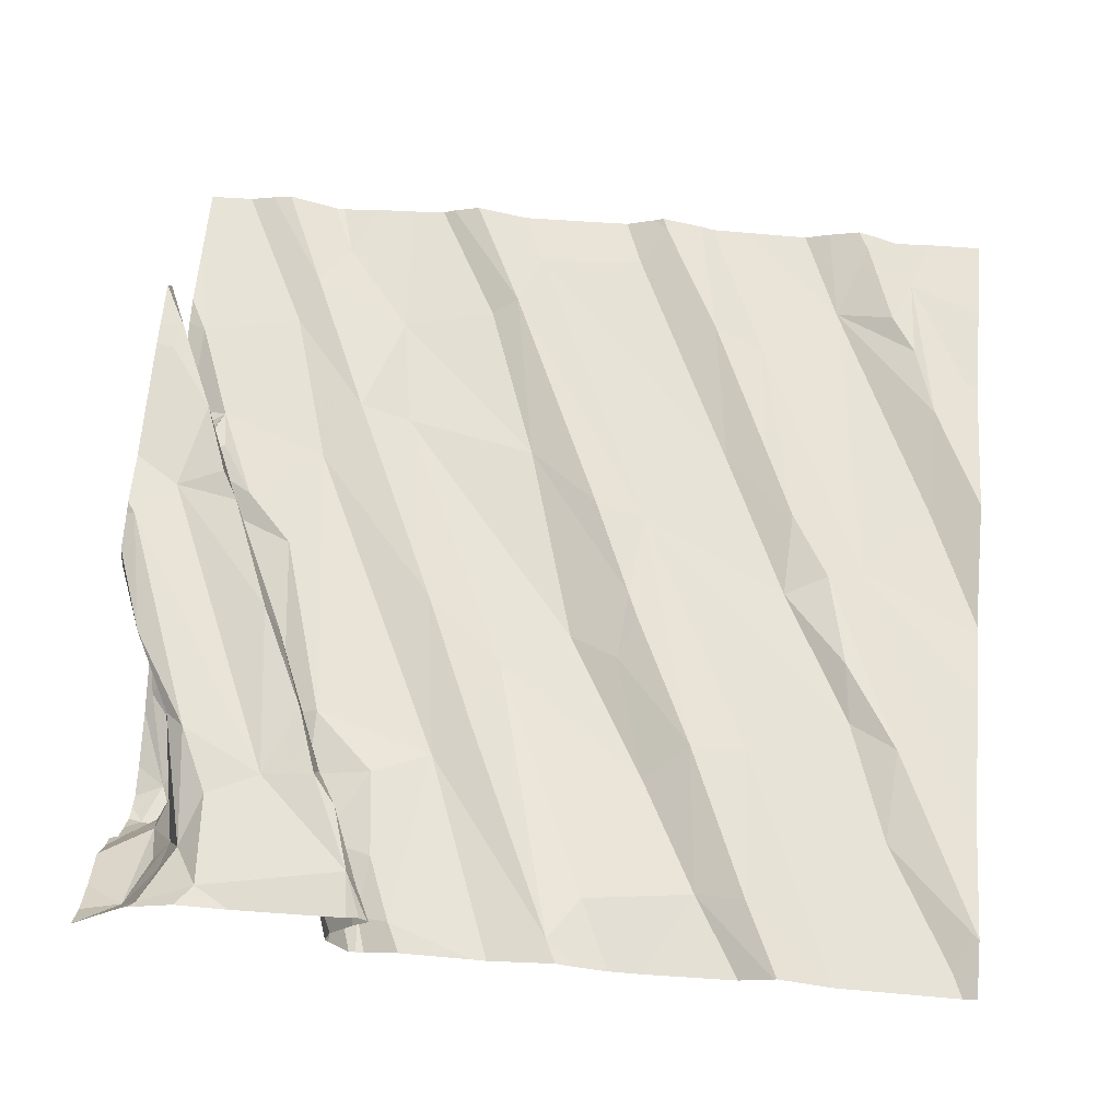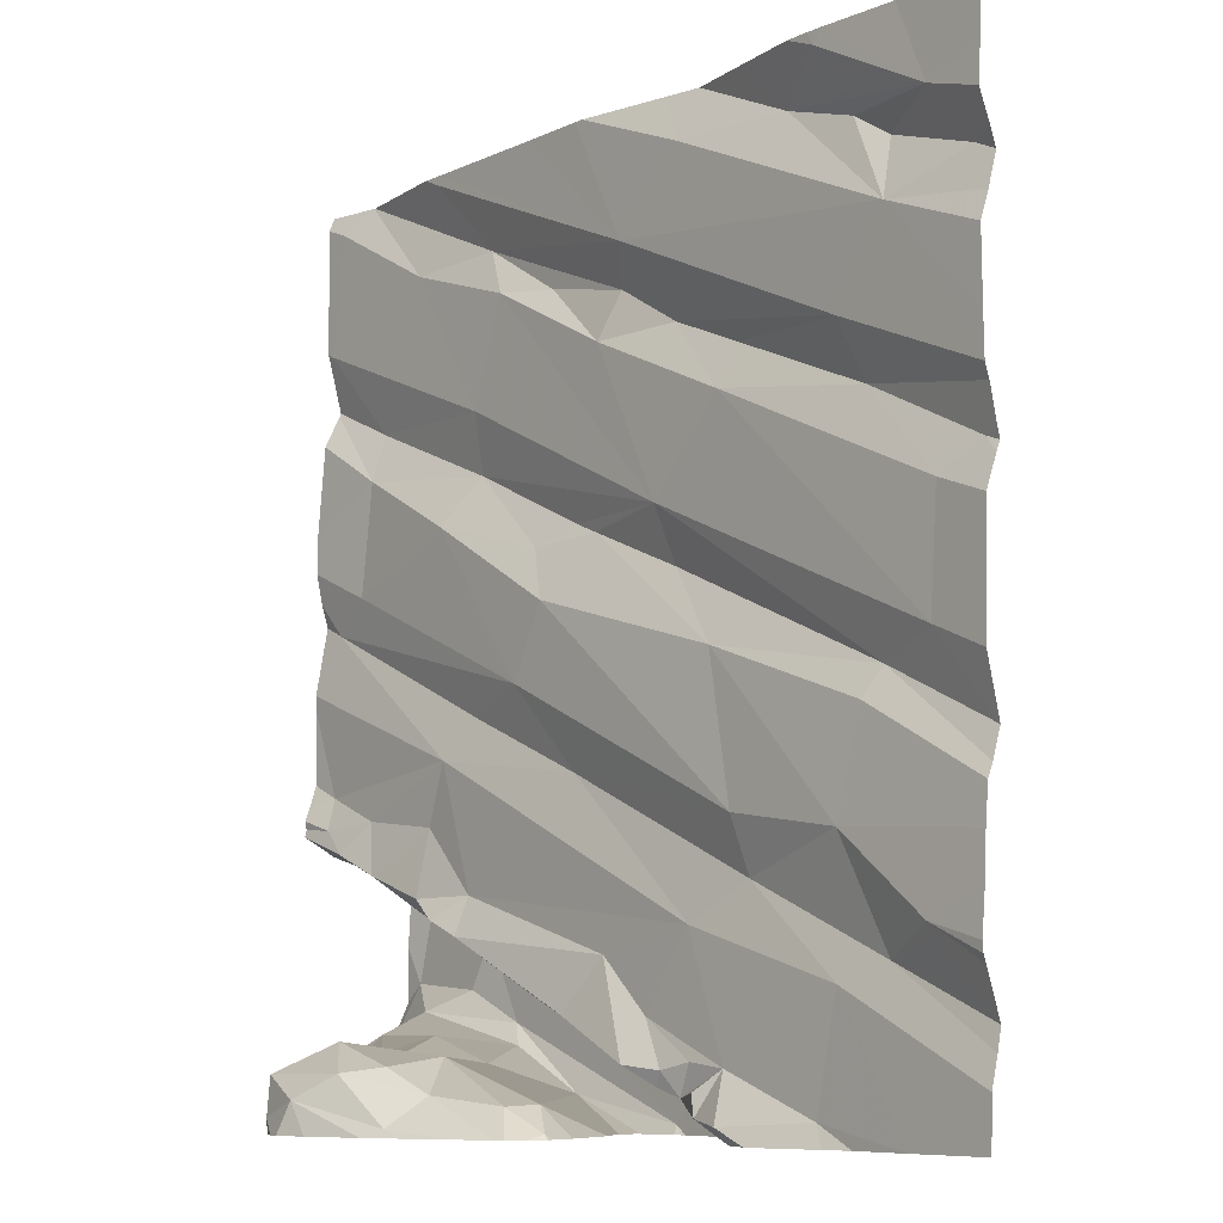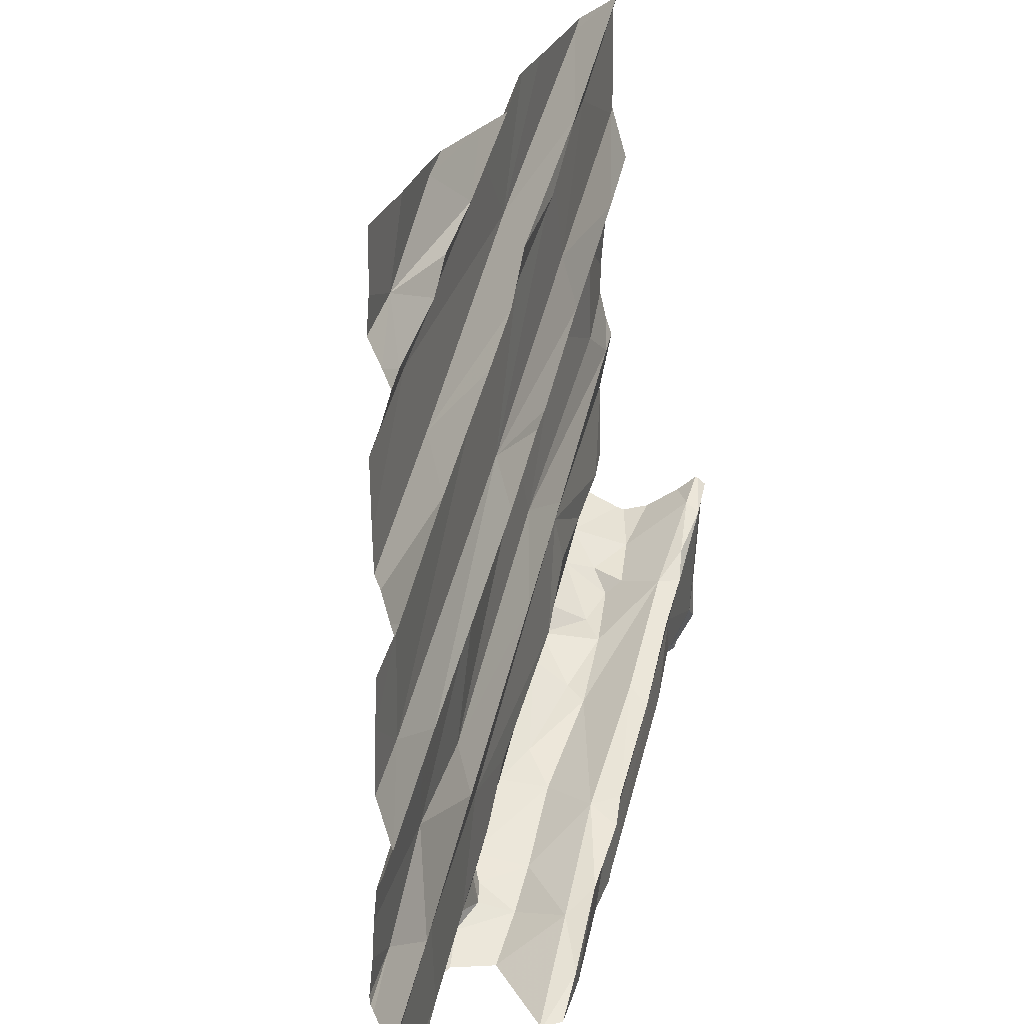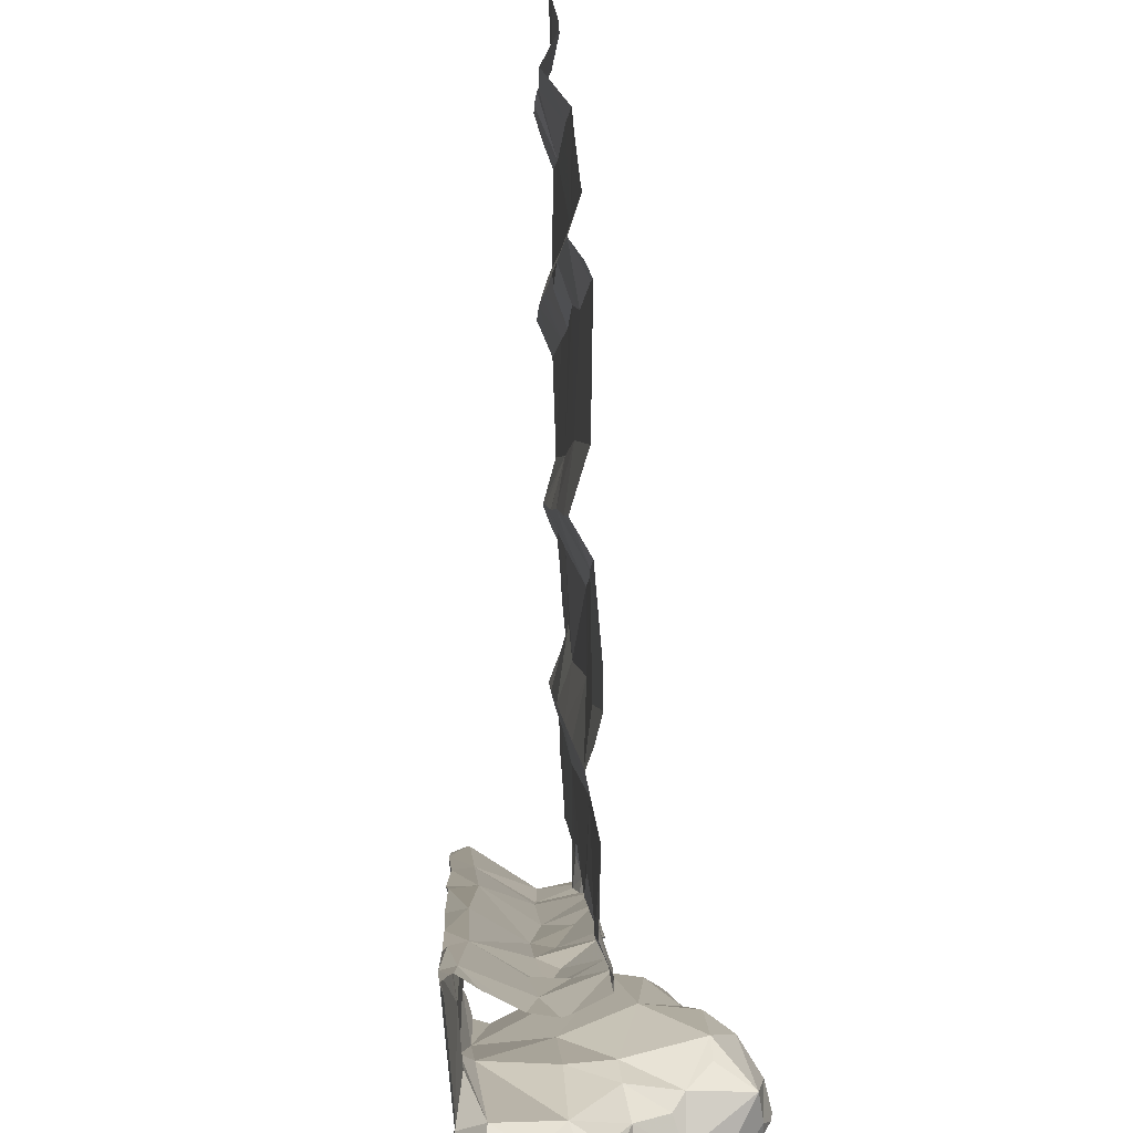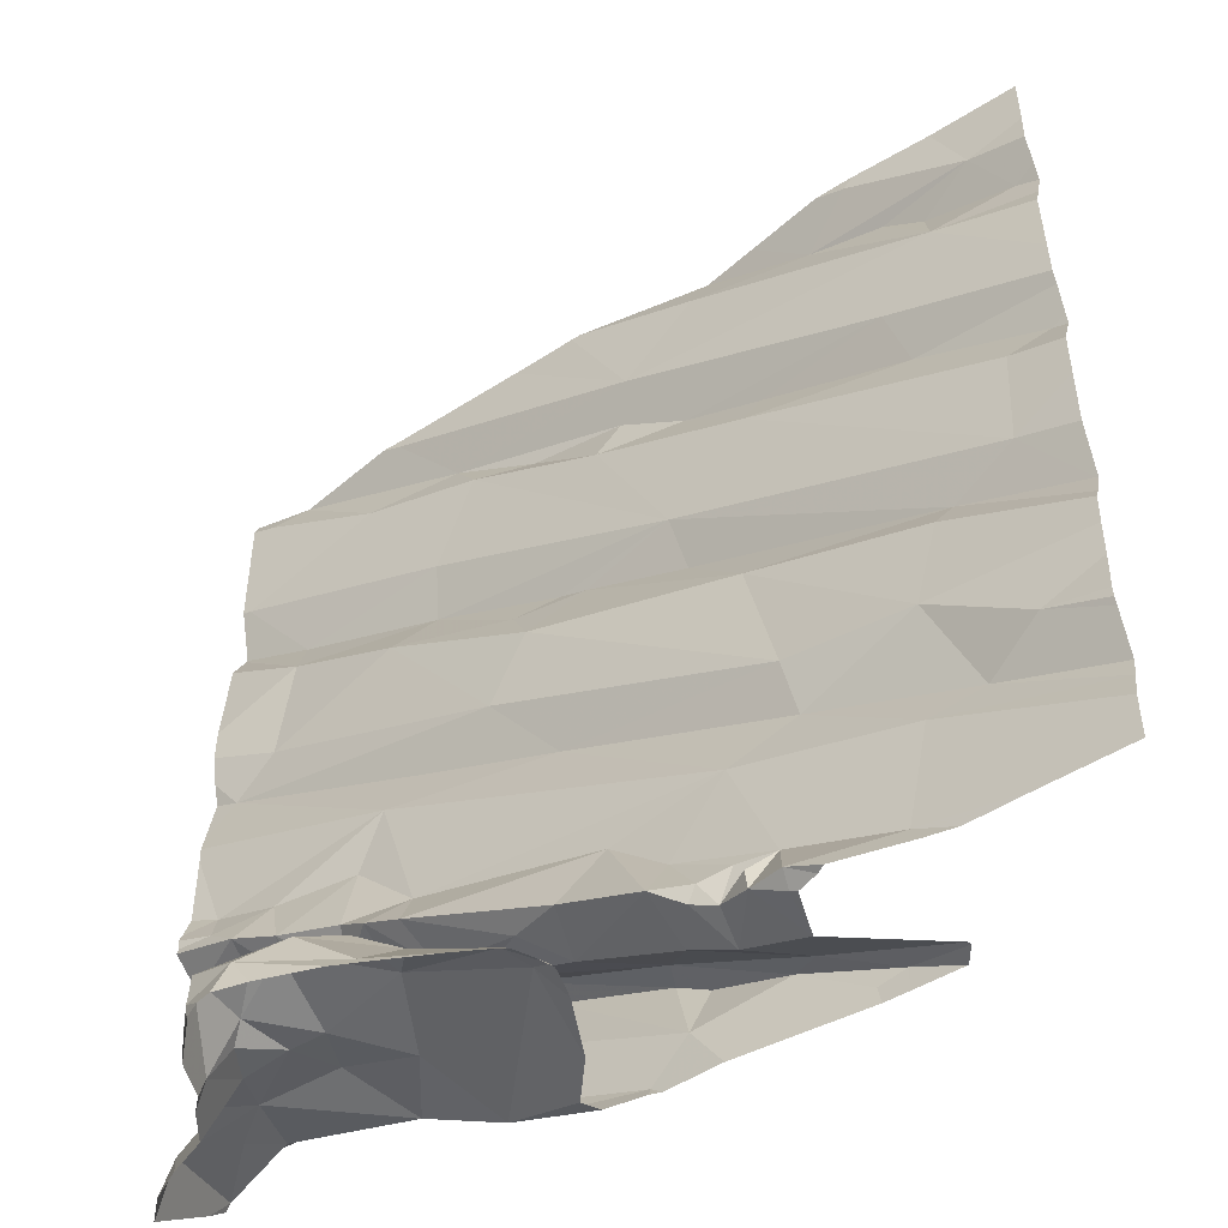
<metadata>
{"format":"obj","ext":"obj","renderer":"f3d","projection":"perspective","resolution":1024,"background":"white","views":[{"elev":67.0,"azim":94.9,"up":"+Z"},{"elev":-8.1,"azim":-133.7,"up":"+Y"},{"elev":24.5,"azim":-80.2,"up":"+Y"},{"elev":24.9,"azim":82.8,"up":"+Y"},{"elev":-49.9,"azim":-150.0,"up":"+Y"}]}
</metadata>
<code>
v -35.21 268.1 503.7
v -34.63 268.1 503.7
v -33.88 268.1 503.8
v -34.63 266.2 503.6
v -33.82 266.3 503.8
v -34.01 266.7 503.9
v -34.03 266.6 503.9
v -33.98 266.7 503.8
v -33.77 266.4 504
v -33.87 266.4 503.9
v -33.9 266.4 504
v -33.84 266.8 504
v -33.89 266.7 503.9
v -34.08 266.7 504
v -34 266.7 503.8
v -34.18 266.4 503.7
v -34.37 266.4 503.6
v -34.29 266.3 503.8
v -34.61 268.1 503.7
v -34.1 266.2 503.4
v -35.29 268.1 503.7
v -34.06 266.3 503.6
v -34.09 266.3 503.6
v -34.1 266.4 503.7
v -34.36 266.3 503.5
v -34.28 266.3 503.5
v -34.45 266.3 503.5
v -34.09 266.3 503.4
v -34.19 266.4 504
v -34.13 266.4 503.8
v -34.37 266.3 504
v -33.9 268.1 503.8
v -33.88 268.1 503.8
v -34.2 266.3 503.4
v -34.2 266.4 503.5
v -34.22 266.9 503.8
v -34.3 266.7 503.8
v -33.76 266.8 504
v -34.84 268.1 503.8
v -35.42 266.5 503.7
v -35.54 266.6 503.6
v -33.76 266.8 503.9
v -33.76 266.9 504.1
v -33.76 266.8 503.8
v -33.76 266.8 503.9
v -35.13 266.3 504
v -35.07 266.2 504
v -34.81 266.3 503.7
v -34.6 266.4 503.8
v -34.81 266.3 503.8
v -35.04 268.1 503.7
v -33.88 268.1 503.8
v -34.65 266.2 504
v -34.15 266.4 504
v -35.24 266.2 503.9
v -33.95 266.4 503.8
v -34.06 266.6 504
v -34.01 266.5 504
v -33.8 266.5 504.1
v -34.21 266.7 504
v -34.44 266.6 504
v -35.07 266.2 503.8
v -34.73 266.3 504
v -34.06 266.7 504.1
v -34 266.8 504
v -34.43 266.2 503.5
v -34.55 266.2 503.5
v -35.05 266.2 503.8
v -33.85 266.8 504.1
v -34.59 266.3 503.6
v -34.92 268.1 503.8
v -34.67 266.2 503.6
v -35.32 266.5 503.7
v -34.95 266.6 503.7
v -35.27 266.3 503.7
v -34.61 266.3 503.7
v -35.67 268.1 503.7
v -34.93 266.3 503.7
v -34.92 266.3 503.8
v -35 266.3 503.7
v -33.76 268.1 503.8
v -35.05 266.2 503.8
v -33.87 268.1 503.8
v -34.46 268.1 503.8
v -34.41 266.2 503.5
v -35.47 268.1 503.7
v -35.26 268.1 503.7
v -34.76 266.4 504
v -34.92 266.4 504
v -34.71 266.4 503.9
v -35.07 266.2 503.7
v -35.04 266.3 503.7
v -34.83 266.4 503.7
v -34.59 266.9 503.8
v -34.71 266.5 503.7
v -34.37 266.5 503.9
v -34.52 266.5 503.8
v -34.63 266.4 503.7
v -34.3 266.6 503.7
v -34.96 266.3 503.7
v -34.89 266.3 503.7
v -34.88 266.3 503.7
v -35.07 266.2 503.6
v -34.99 266.3 503.7
v -35.55 268.1 503.7
v -34.4 266.6 504
v -34.99 266.3 503.9
v -34.69 266.5 504
v -35.33 266.7 503.7
v -35.08 266.7 503.7
v -35.37 266.9 503.7
v -35.07 266.8 503.7
v -34.19 266.6 503.9
v -33.9 266.8 503.8
v -34.32 266.5 503.8
v -34.12 266.6 503.8
v -34.01 266.3 503.7
v -34.65 266.2 504
v -33.93 266.3 503.8
v -34.02 266.2 503.6
v -34.14 266.4 503.5
v -34.22 266.6 503.7
v -34.15 266.7 503.8
v -34.16 266.8 503.8
v -33.97 266.8 503.8
v -34.85 266.2 504
v -34.67 266.2 503.6
v -35.13 266.2 504
v -34.66 266.2 503.6
v -35.06 266.2 503.8
v -33.91 267.3 503.8
v -34.57 266.2 504
v -33.82 266.9 503.8
v -35.08 266.2 503.7
v -34.45 267.1 503.7
v -34.2 267.4 503.8
v -33.76 266.4 504
v -33.76 266.3 504
v -33.76 266.8 503.9
v -35.54 267 503.7
v -33.76 266.6 504.1
v -35.55 267.3 503.7
v -35.63 267.3 503.7
v -33.76 266.8 504.1
v -35.66 266.9 503.7
v -35.45 267.8 503.7
v -34.67 266.2 503.6
v -34.57 267.3 503.8
v -34.27 267.5 503.8
v -34.48 267.3 503.8
v -34.99 267.1 503.7
v -34.53 267.2 503.7
v -35.4 267 503.7
v -35.36 267.5 503.7
v -34.86 267.2 503.8
v -34.84 267.3 503.7
v -33.81 267.2 503.8
v -35.01 267.5 503.7
v -34.67 267.7 503.7
v -34.63 267.3 503.8
v -35.03 267.6 503.8
v -35.32 267.6 503.7
v -34.29 267 503.8
v -33.84 266.8 503.8
v -35.08 266.2 504
v -33.94 267.5 503.8
v -34.28 267.6 503.8
v -33.93 267.6 503.8
v -34.24 266.2 503.4
v -34.37 266.2 503.4
v -33.78 267.8 503.8
v -33.81 268.1 503.8
v -34.15 268.1 503.8
v -34.08 266.2 503.5
v -34.36 267.8 503.8
v -34.09 267.9 503.8
v -33.76 266.5 504.1
v -33.76 266.4 504
v -35.62 267.8 503.7
v -35.54 268 503.7
v -33.76 266.2 503.8
v -35.16 268 503.7
v -35.27 268.1 503.7
v -34.04 266.2 503.5
v -34.3 267.9 503.8
v -34.11 266.2 503.4
v -34.91 268 503.7
v -34.71 267.8 503.8
v -34.75 267.9 503.7
v -34.86 267.7 503.8
v -35.42 267.9 503.7
v -34.5 267.8 503.8
v -35.33 268 503.7
v -35.67 266.5 503.6
v -35.67 266.6 503.6
v -35.67 266.5 503.6
v -35.67 266.4 503.7
v -35.67 266.5 503.6
v -35.67 266.4 503.7
v -35.67 266.8 503.6
v -35.67 266.7 503.6
v -34.11 268.1 503.8
v -34.16 268.1 503.8
v -35.67 266.3 503.6
v -35.67 267 503.6
v -35.67 267.1 503.7
v -35.67 267.3 503.7
v -35.67 267.2 503.7
v -35.67 267.3 503.7
v -35.67 266.9 503.7
v -35.67 266.9 503.7
v -35.67 267.4 503.7
v -35.67 266.9 503.7
v -35.67 266.8 503.7
v -35.67 267.4 503.7
v -35.67 267.5 503.7
v -35.67 267.8 503.7
v -35.67 267.9 503.7
v -35.67 267.9 503.7
v -35.67 268 503.7
v -35.67 267.7 503.7
v -35.67 267.7 503.7
v -35.67 267.5 503.7
v -33.76 267.3 503.8
v -33.76 267.4 503.8
v -33.76 266.9 503.8
v -33.76 266.8 503.8
v -33.76 266.8 504
v -33.76 266.9 504.1
v -33.76 266.8 504.1
v -33.76 267.3 503.8
v -33.76 267.2 503.8
v -33.76 266.8 503.8
v -33.76 266.8 503.8
v -33.76 267.6 503.8
v -33.76 267.1 503.8
v -33.76 267.1 503.8
v -33.76 267.1 503.8
v -33.76 267.8 503.8
v -33.76 268.1 503.8
v -33.76 267.8 503.8
v -33.76 267.8 503.8
v -33.76 267.8 503.8
v -33.76 267.7 503.8
v -33.76 267.7 503.9
v -33.76 267.7 503.9
v -34.67 266.2 504
v -34.68 266.2 504
v -34.61 266.2 503.8
v -34.54 266.2 503.9
v -34.8 266.2 504
v -34.66 266.2 503.7
v -35.26 266.2 503.9
v -35.26 266.2 503.9
v -35.36 266.2 503.7
v -35.29 266.2 503.7
v -35.12 266.2 503.6
v -35.14 266.2 503.6
v -33.8 266.2 503.8
v -33.87 266.2 503.7
v -33.99 266.2 503.6
v -34.01 266.2 503.6
v -33.95 266.2 503.7
v -34.17 266.2 503.4
v -34.62 266.2 503.5
v -34.14 266.2 503.4
v -33.76 266.2 503.8
v -35.43 266.2 503.7
v -35.48 266.2 503.7
v -35.62 266.2 503.6
v -33.76 266.2 503.8
v -35.67 266.2 503.6
f 7 6 8
f 9 5 181
f 11 10 9
f 14 6 7
f 13 8 6
f 9 10 5
f 17 16 18
f 23 22 24
f 26 25 27
f 28 20 174
f 29 18 30
f 29 31 18
f 16 35 23
f 16 24 30
f 231 157 232
f 197 41 198
f 230 69 144
f 47 46 128
f 49 48 50
f 31 53 118
f 54 53 31
f 29 56 11
f 29 30 56
f 253 107 62
f 58 57 54
f 9 59 11
f 57 60 61
f 56 10 11
f 11 58 54
f 59 9 137
f 59 57 58
f 61 63 57
f 12 13 14
f 11 59 58
f 57 64 60
f 14 64 65
f 6 14 13
f 252 76 249
f 57 59 69
f 69 59 141
f 70 72 129
f 74 73 75
f 76 72 70
f 79 78 80
f 89 88 90
f 80 91 82
f 37 36 74
f 74 92 93
f 110 74 94
f 74 95 37
f 49 96 97
f 76 70 17
f 98 95 48
f 99 37 95
f 95 98 99
f 93 100 101
f 97 98 49
f 90 49 50
f 97 99 98
f 100 78 101
f 78 79 102
f 63 47 165
f 95 93 48
f 89 47 63
f 130 91 134
f 102 101 78
f 102 48 101
f 82 79 80
f 103 91 80
f 78 100 92
f 92 104 78
f 49 98 48
f 102 50 48
f 249 31 250
f 248 63 251
f 96 90 106
f 89 107 46
f 88 108 90
f 50 79 107
f 108 88 63
f 49 90 96
f 107 89 90
f 107 90 50
f 63 61 108
f 106 90 108
f 63 88 89
f 108 61 106
f 107 82 62
f 46 47 89
f 46 107 253
f 92 74 75
f 41 40 109
f 40 73 110
f 109 111 200
f 195 109 201
f 109 40 110
f 103 92 75
f 134 103 257
f 80 78 104
f 92 103 80
f 80 104 92
f 74 110 73
f 73 40 199
f 103 75 256
f 14 7 113
f 7 8 15
f 15 8 114
f 114 13 45
f 96 115 97
f 106 61 60
f 14 60 64
f 13 114 8
f 96 106 14
f 14 113 96
f 31 76 18
f 18 76 17
f 24 16 23
f 24 22 117
f 56 30 24
f 251 63 126
f 117 119 56
f 24 117 56
f 30 18 16
f 260 117 263
f 117 120 261
f 120 28 184
f 28 120 23
f 121 35 28
f 35 121 23
f 35 16 17
f 17 27 25
f 26 85 34
f 85 26 27
f 170 85 66
f 17 25 35
f 26 34 28
f 25 26 35
f 28 34 20
f 28 35 26
f 99 122 37
f 117 22 120
f 123 15 124
f 122 116 123
f 116 15 123
f 123 37 122
f 15 116 7
f 54 29 11
f 99 115 122
f 114 125 15
f 124 37 123
f 116 122 113
f 115 96 113
f 116 113 7
f 60 14 106
f 54 57 53
f 99 97 115
f 79 82 107
f 270 204 272
f 27 70 4
f 67 27 265
f 70 27 17
f 92 100 93
f 127 76 252
f 93 95 74
f 79 50 102
f 48 93 101
f 110 112 109
f 5 10 56
f 69 64 57
f 115 113 122
f 63 53 57
f 117 5 119
f 23 121 28
f 31 29 54
f 20 34 264
f 120 22 23
f 56 119 5
f 250 31 132
f 166 131 224
f 136 135 131
f 229 69 230
f 142 143 207
f 145 140 205
f 228 12 38
f 249 76 31
f 206 142 208
f 227 133 164
f 65 12 14
f 42 12 228
f 248 53 63
f 43 69 229
f 65 64 69
f 149 148 150
f 151 112 152
f 159 158 156
f 149 156 148
f 156 155 160
f 160 150 148
f 160 152 150
f 155 156 153
f 156 158 140
f 152 160 151
f 112 151 109
f 112 110 94
f 36 94 74
f 155 151 160
f 94 135 112
f 153 145 213
f 140 153 156
f 111 109 151
f 153 111 151
f 154 142 158
f 140 158 142
f 212 154 215
f 143 142 154
f 215 162 216
f 140 145 153
f 69 12 65
f 37 124 36
f 94 36 163
f 136 150 152
f 227 164 233
f 164 114 44
f 36 124 125
f 247 53 248
f 135 163 157
f 149 167 156
f 163 36 157
f 134 91 103
f 131 166 136
f 224 157 231
f 164 133 125
f 157 131 135
f 36 133 236
f 36 125 133
f 15 125 124
f 157 36 237
f 152 135 136
f 149 136 166
f 156 160 148
f 135 152 112
f 151 155 153
f 200 153 214
f 158 161 154
f 135 94 163
f 166 168 149
f 114 164 125
f 136 149 150
f 130 82 91
f 172 171 239
f 175 167 176
f 83 240 81
f 126 63 165
f 226 133 227
f 127 72 76
f 146 179 217
f 218 180 219
f 159 156 175
f 189 190 188
f 182 187 39
f 190 159 188
f 161 158 190
f 158 159 190
f 183 182 51
f 180 183 21
f 216 146 223
f 179 146 191
f 161 190 162
f 147 72 127
f 167 175 156
f 189 173 203
f 185 173 189
f 175 185 192
f 171 172 176
f 149 168 167
f 244 168 245
f 77 220 105
f 67 85 27
f 32 185 33
f 3 240 83
f 168 171 167
f 33 176 52
f 171 176 167
f 185 188 192
f 245 166 246
f 189 188 185
f 146 162 189
f 175 192 159
f 2 189 19
f 159 192 188
f 183 180 182
f 180 193 182
f 190 189 162
f 162 154 161
f 180 191 193
f 182 193 146
f 193 191 146
f 187 146 189
f 146 187 182
f 180 179 191
f 105 220 86
f 175 176 185
f 176 172 3
f 194 41 195
f 225 166 224
f 224 131 157
f 195 41 109
f 196 41 194
f 197 40 41
f 43 12 69
f 66 85 67
f 198 41 196
f 199 40 197
f 68 82 130
f 38 12 43
f 200 111 153
f 201 109 200
f 52 176 3
f 269 73 270
f 204 73 199
f 44 114 139
f 205 140 206
f 62 82 68
f 139 114 45
f 206 140 142
f 55 46 254
f 207 143 209
f 208 142 207
f 144 69 141
f 3 172 240
f 209 143 212
f 210 145 205
f 141 59 177
f 211 145 210
f 33 185 176
f 45 13 42
f 212 143 154
f 213 145 211
f 42 13 12
f 214 153 213
f 4 70 129
f 129 72 147
f 215 154 162
f 177 59 137
f 216 162 146
f 217 179 218
f 137 9 178
f 218 179 180
f 219 180 220
f 178 9 138
f 220 180 86
f 221 146 222
f 132 31 118
f 138 9 181
f 222 146 217
f 223 146 221
f 181 5 259
f 118 53 247
f 32 173 185
f 232 157 238
f 233 164 234
f 234 164 44
f 165 47 128
f 235 166 225
f 128 46 55
f 236 133 226
f 19 189 84
f 237 36 236
f 84 189 203
f 238 157 237
f 169 34 170
f 170 34 85
f 239 171 241
f 240 172 239
f 241 171 242
f 184 28 174
f 242 171 243
f 243 171 244
f 186 20 266
f 87 183 1
f 244 171 168
f 245 168 166
f 246 166 235
f 174 20 186
f 254 46 253
f 255 75 268
f 86 180 21
f 256 75 255
f 21 183 87
f 257 103 258
f 258 103 256
f 1 183 51
f 259 5 260
f 71 182 39
f 260 5 117
f 261 120 262
f 262 120 184
f 51 182 71
f 263 117 261
f 264 34 169
f 2 187 189
f 265 27 4
f 266 20 264
f 39 187 2
f 267 181 259
f 268 75 269
f 202 173 32
f 269 75 73
f 270 73 204
f 271 181 267
f 203 173 202

</code>
